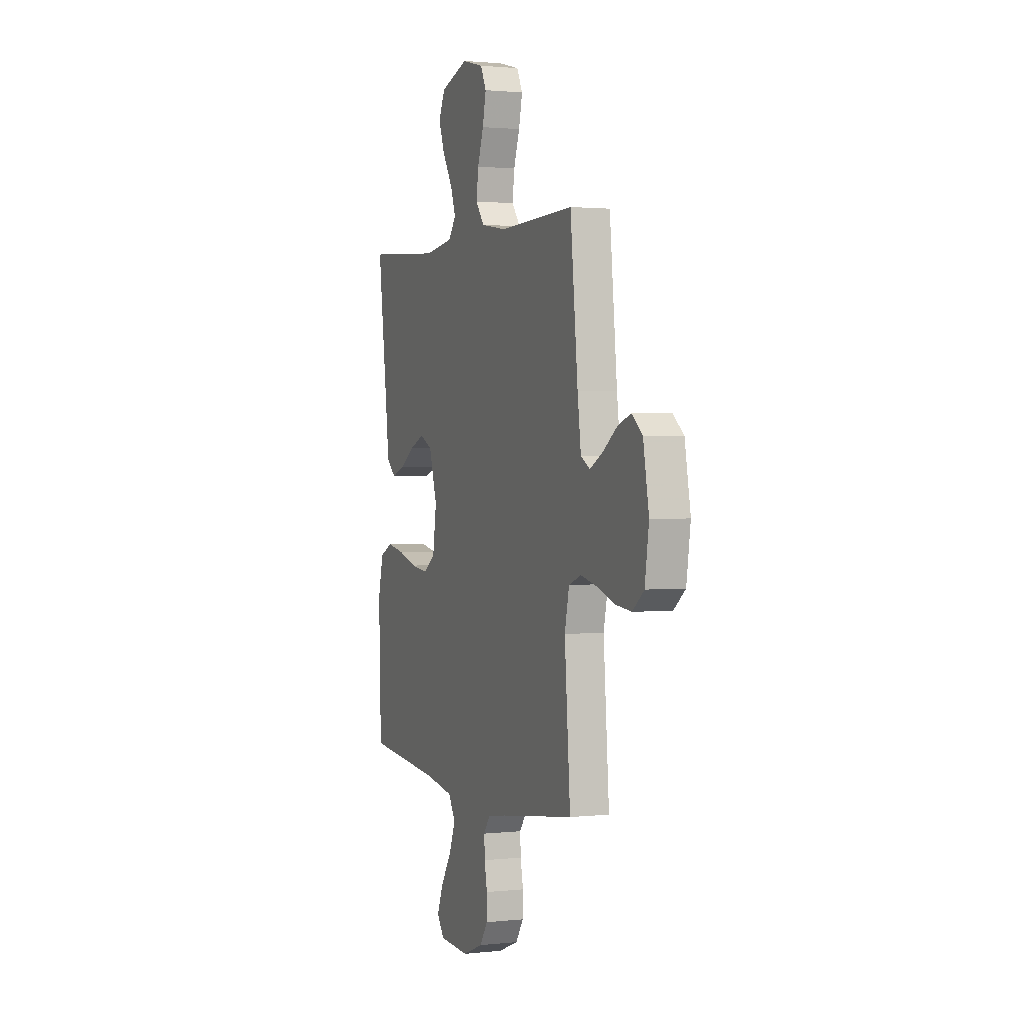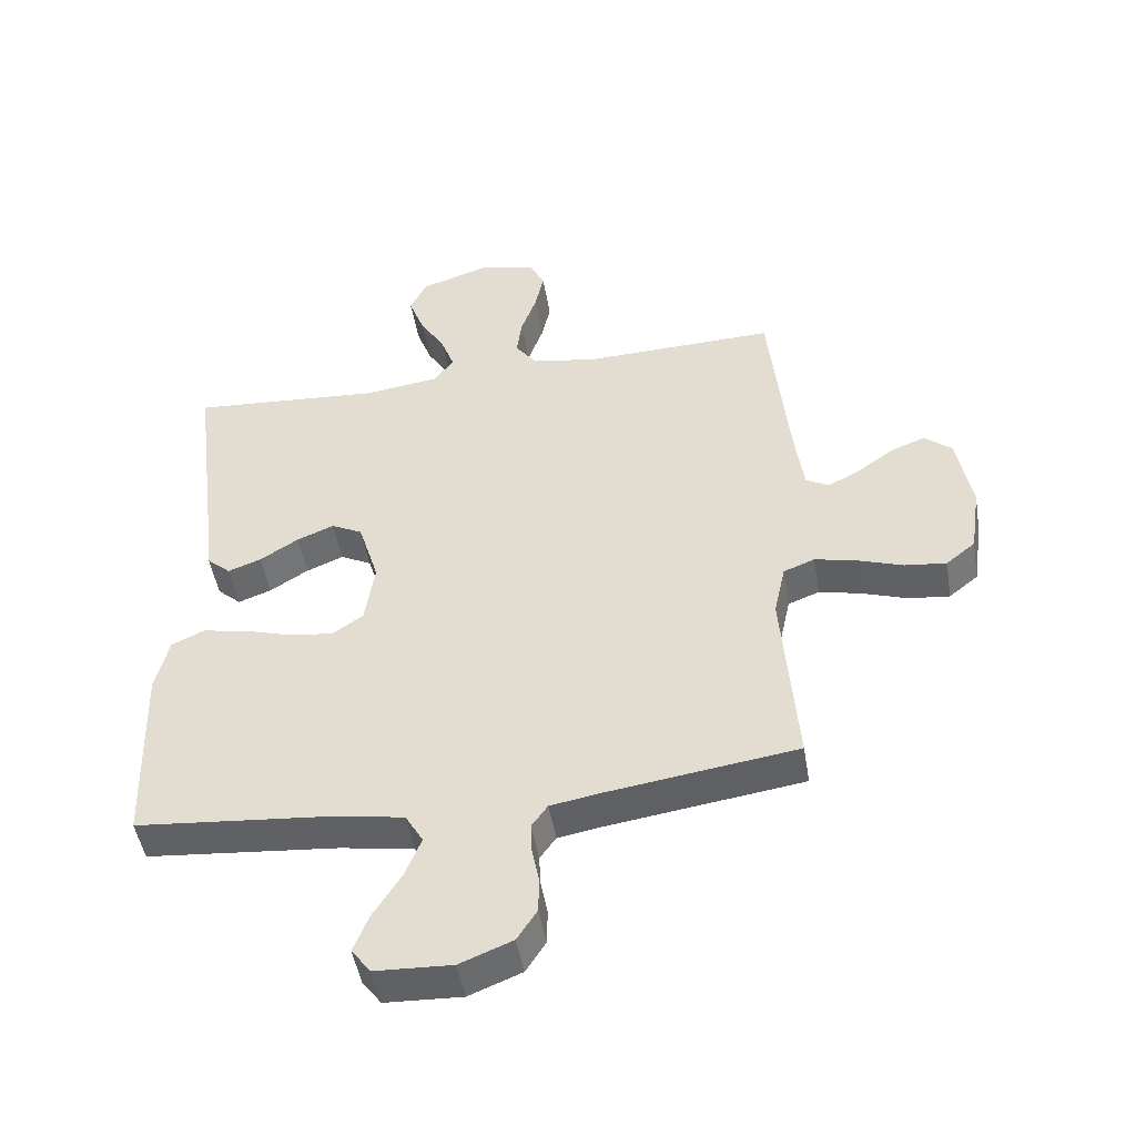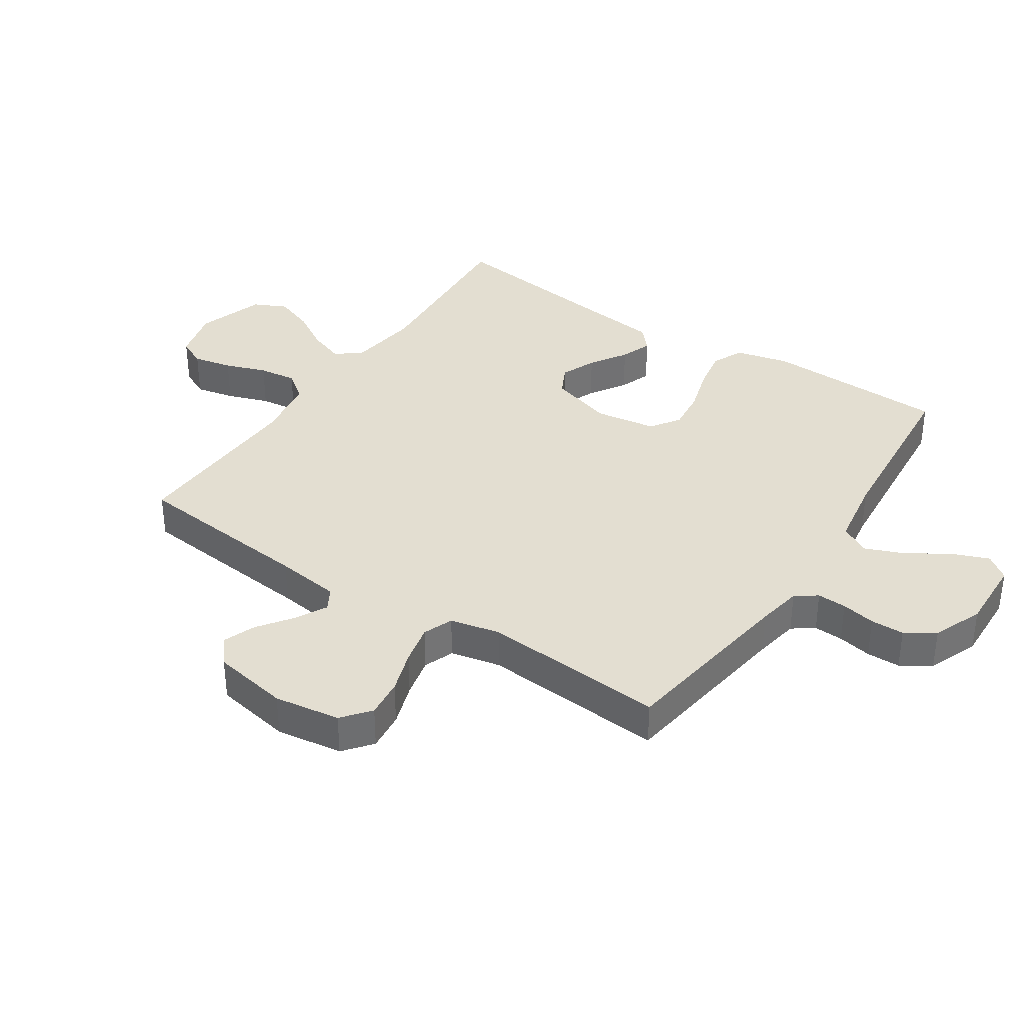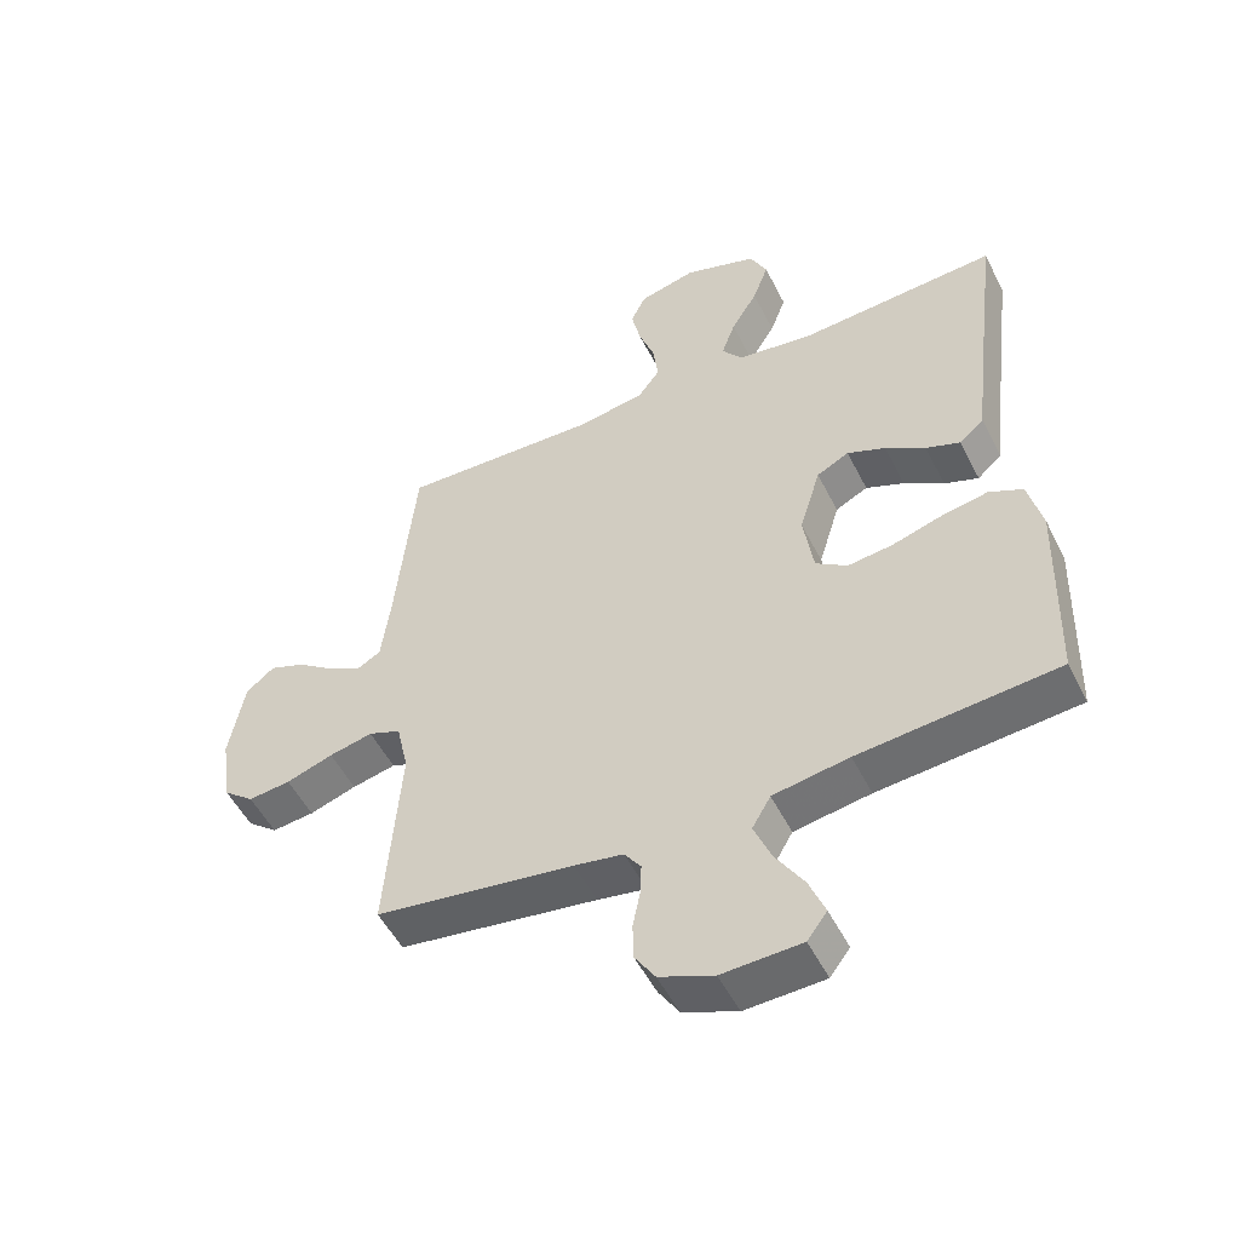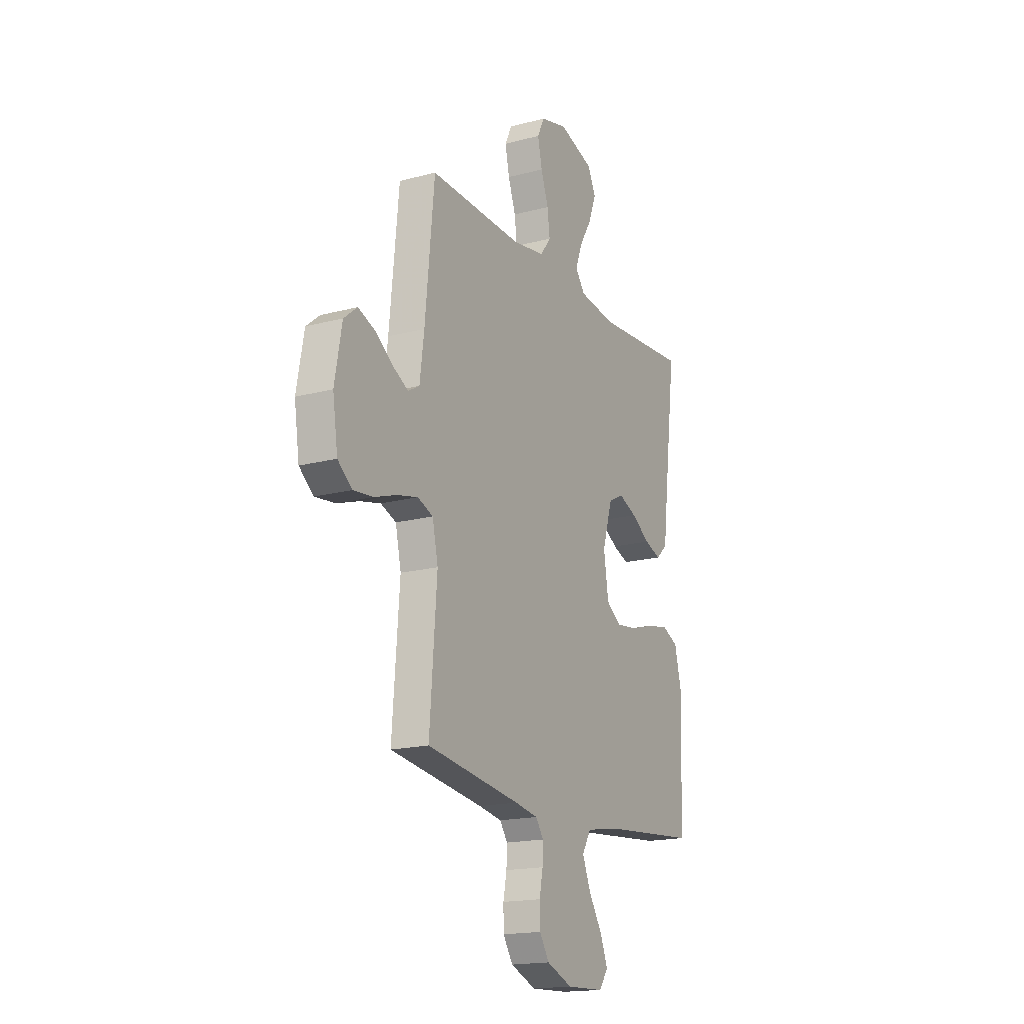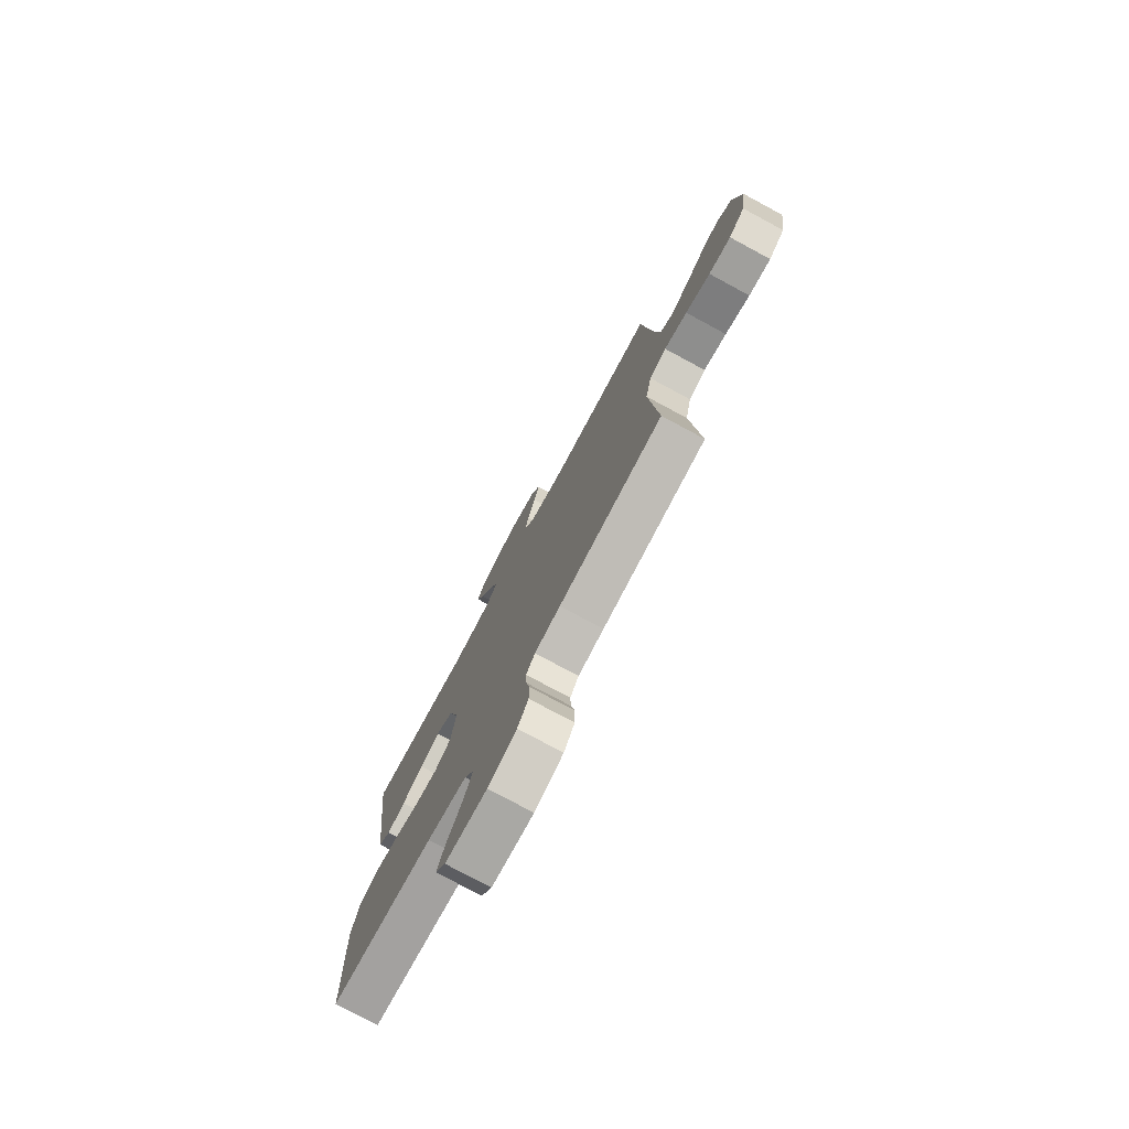
<metadata>
{"format":"obj","ext":"obj","renderer":"f3d","projection":"perspective","resolution":1024,"background":"white","views":[{"elev":1.7,"azim":68.6,"up":"+Z"},{"elev":-48.1,"azim":9.5,"up":"+Z"},{"elev":36.3,"azim":123.6,"up":"+Y"},{"elev":-51.7,"azim":-153.8,"up":"+Z"},{"elev":-17.6,"azim":117.7,"up":"+Z"},{"elev":-77.2,"azim":61.7,"up":"+Z"}]}
</metadata>
<code>
v -0.5 0.07 0.5
v -0.2 0.07 0.479
v -0.083 0.07 0.495
v -0.052 0.07 0.536
v -0.073 0.07 0.594
v -0.113 0.07 0.66
v -0.137 0.07 0.725
v -0.111 0.07 0.779
v 0 0.07 0.815
v 0.086 0.07 0.793
v 0.109 0.07 0.746
v 0.095 0.07 0.682
v 0.071 0.07 0.614
v 0.063 0.07 0.552
v 0.097 0.07 0.507
v 0.2 0.07 0.49
v 0.5 0.07 0.5
v 0.53 0.07 0.2
v 0.544 0.07 0.094
v 0.58 0.07 0.073
v 0.631 0.07 0.1
v 0.688 0.07 0.141
v 0.741 0.07 0.161
v 0.784 0.07 0.126
v 0.807 0.07 0
v 0.791 0.07 -0.108
v 0.745 0.07 -0.145
v 0.681 0.07 -0.138
v 0.61 0.07 -0.114
v 0.544 0.07 -0.099
v 0.495 0.07 -0.118
v 0.477 0.07 -0.2
v 0.5 0.07 -0.5
v 0.2 0.07 -0.543
v 0.126 0.07 -0.556
v 0.101 0.07 -0.591
v 0.103 0.07 -0.639
v 0.114 0.07 -0.695
v 0.113 0.07 -0.75
v 0.082 0.07 -0.798
v 0 0.07 -0.831
v -0.12 0.07 -0.826
v -0.15 0.07 -0.786
v -0.126 0.07 -0.726
v -0.083 0.07 -0.658
v -0.057 0.07 -0.594
v -0.085 0.07 -0.546
v -0.2 0.07 -0.527
v -0.5 0.07 -0.5
v -0.509 0.07 -0.2
v -0.488 0.07 -0.113
v -0.437 0.07 -0.089
v -0.367 0.07 -0.102
v -0.291 0.07 -0.125
v -0.223 0.07 -0.133
v -0.175 0.07 -0.1
v -0.16 0.07 0
v -0.192 0.07 0.105
v -0.241 0.07 0.13
v -0.299 0.07 0.106
v -0.359 0.07 0.068
v -0.411 0.07 0.049
v -0.448 0.07 0.082
v -0.462 0.07 0.2
v -0.5 0 0.5
v -0.2 0 0.479
v -0.083 0 0.495
v -0.052 0 0.536
v -0.073 0 0.594
v -0.113 0 0.66
v -0.137 0 0.725
v -0.111 0 0.779
v 0 0 0.815
v 0.086 0 0.793
v 0.109 0 0.746
v 0.095 0 0.682
v 0.071 0 0.614
v 0.063 0 0.552
v 0.097 0 0.507
v 0.2 0 0.49
v 0.5 0 0.5
v 0.53 0 0.2
v 0.544 0 0.094
v 0.58 0 0.073
v 0.631 0 0.1
v 0.688 0 0.141
v 0.741 0 0.161
v 0.784 0 0.126
v 0.807 0 0
v 0.791 0 -0.108
v 0.745 0 -0.145
v 0.681 0 -0.138
v 0.61 0 -0.114
v 0.544 0 -0.099
v 0.495 0 -0.118
v 0.477 0 -0.2
v 0.5 0 -0.5
v 0.2 0 -0.543
v 0.126 0 -0.556
v 0.101 0 -0.591
v 0.103 0 -0.639
v 0.114 0 -0.695
v 0.113 0 -0.75
v 0.082 0 -0.798
v 0 0 -0.831
v -0.12 0 -0.826
v -0.15 0 -0.786
v -0.126 0 -0.726
v -0.083 0 -0.658
v -0.057 0 -0.594
v -0.085 0 -0.546
v -0.2 0 -0.527
v -0.5 0 -0.5
v -0.509 0 -0.2
v -0.488 0 -0.113
v -0.437 0 -0.089
v -0.367 0 -0.102
v -0.291 0 -0.125
v -0.223 0 -0.133
v -0.175 0 -0.1
v -0.16 0 0
v -0.192 0 0.105
v -0.241 0 0.13
v -0.299 0 0.106
v -0.359 0 0.068
v -0.411 0 0.049
v -0.448 0 0.082
v -0.462 0 0.2
f 62 63 64
f 61 62 64
f 60 61 64
f 64 1 2
f 60 64 2
f 59 60 2
f 58 59 2 3
f 57 58 3 4
f 56 57 4
f 52 53 54
f 51 52 54
f 50 51 54
f 49 50 54
f 48 49 54
f 47 48 54 55
f 46 47 55 56
f 43 44 45
f 42 43 45
f 41 42 45
f 40 41 45
f 39 40 45
f 38 39 45
f 37 38 45
f 36 37 45 46
f 46 56 4
f 36 46 4
f 35 36 4
f 32 33 34
f 34 35 4
f 32 34 4
f 31 32 4
f 27 28 29
f 26 27 29
f 25 26 29
f 24 25 29
f 23 24 29
f 22 23 29
f 21 22 29
f 20 21 29 30
f 19 20 30 31
f 16 17 18
f 18 19 31
f 16 18 31
f 15 16 31
f 11 12 13
f 10 11 13
f 9 10 13
f 8 9 13
f 7 8 13
f 6 7 13
f 5 6 13
f 5 13 14
f 14 15 31
f 5 14 31
f 4 5 31
f 128 127 126
f 128 126 125
f 128 125 124
f 66 65 128
f 66 128 124
f 66 124 123
f 67 66 123 122
f 68 67 122 121
f 68 121 120
f 118 117 116
f 118 116 115
f 118 115 114
f 118 114 113
f 118 113 112
f 119 118 112 111
f 120 119 111 110
f 109 108 107
f 109 107 106
f 109 106 105
f 109 105 104
f 109 104 103
f 109 103 102
f 109 102 101
f 110 109 101 100
f 68 120 110
f 68 110 100
f 68 100 99
f 98 97 96
f 68 99 98
f 68 98 96
f 68 96 95
f 93 92 91
f 93 91 90
f 93 90 89
f 93 89 88
f 93 88 87
f 93 87 86
f 93 86 85
f 94 93 85 84
f 95 94 84 83
f 82 81 80
f 95 83 82
f 95 82 80
f 95 80 79
f 77 76 75
f 77 75 74
f 77 74 73
f 77 73 72
f 77 72 71
f 77 71 70
f 77 70 69
f 78 77 69
f 95 79 78
f 95 78 69
f 95 69 68
f 1 65 66 2
f 2 66 67 3
f 3 67 68 4
f 4 68 69 5
f 5 69 70 6
f 6 70 71 7
f 7 71 72 8
f 8 72 73 9
f 9 73 74 10
f 10 74 75 11
f 11 75 76 12
f 12 76 77 13
f 13 77 78 14
f 14 78 79 15
f 15 79 80 16
f 16 80 81 17
f 17 81 82 18
f 18 82 83 19
f 19 83 84 20
f 20 84 85 21
f 21 85 86 22
f 22 86 87 23
f 23 87 88 24
f 24 88 89 25
f 25 89 90 26
f 26 90 91 27
f 27 91 92 28
f 28 92 93 29
f 29 93 94 30
f 30 94 95 31
f 31 95 96 32
f 32 96 97 33
f 33 97 98 34
f 34 98 99 35
f 35 99 100 36
f 36 100 101 37
f 37 101 102 38
f 38 102 103 39
f 39 103 104 40
f 40 104 105 41
f 41 105 106 42
f 42 106 107 43
f 43 107 108 44
f 44 108 109 45
f 45 109 110 46
f 46 110 111 47
f 47 111 112 48
f 48 112 113 49
f 49 113 114 50
f 50 114 115 51
f 51 115 116 52
f 52 116 117 53
f 53 117 118 54
f 54 118 119 55
f 55 119 120 56
f 56 120 121 57
f 57 121 122 58
f 58 122 123 59
f 59 123 124 60
f 60 124 125 61
f 61 125 126 62
f 62 126 127 63
f 63 127 128 64
f 64 128 65 1

</code>
